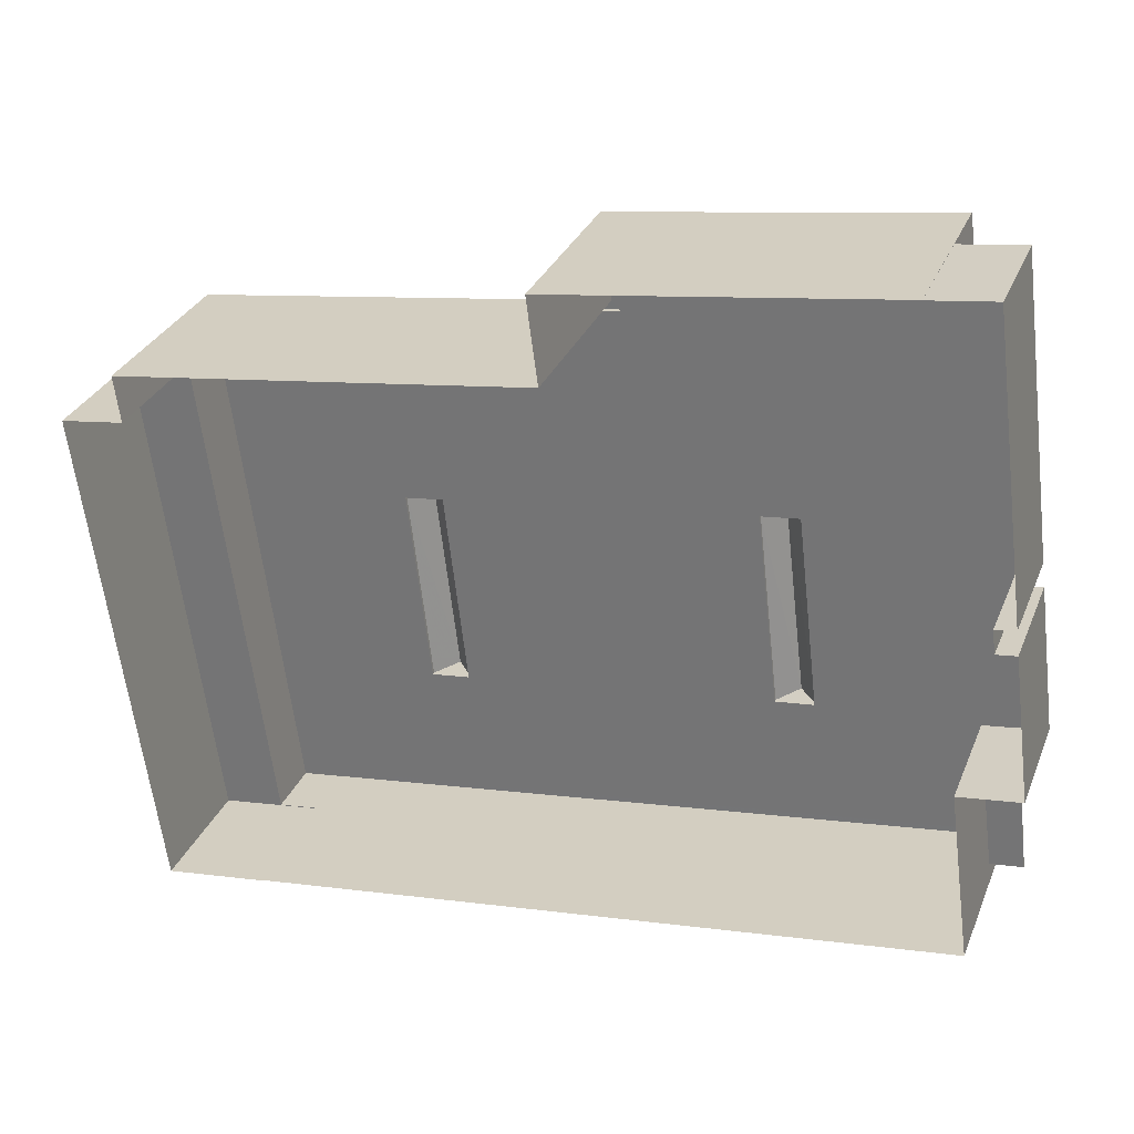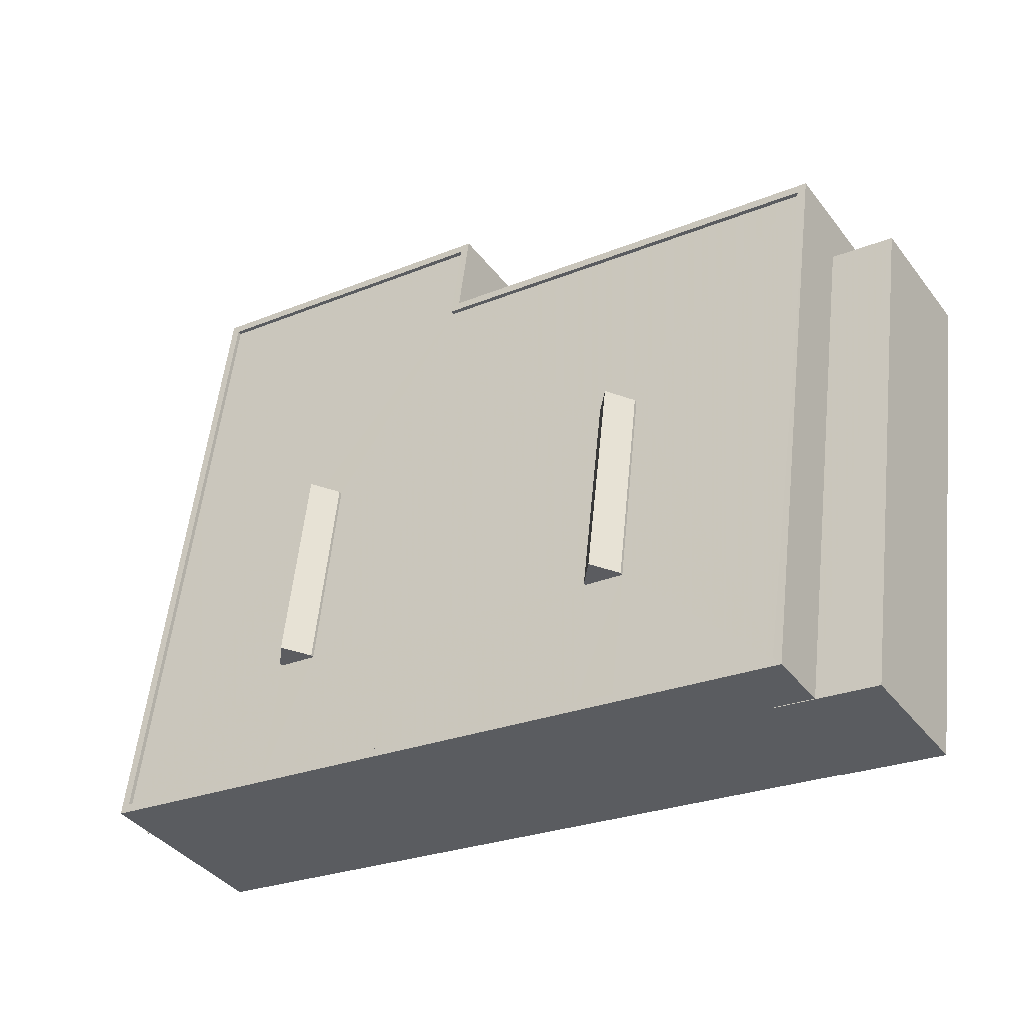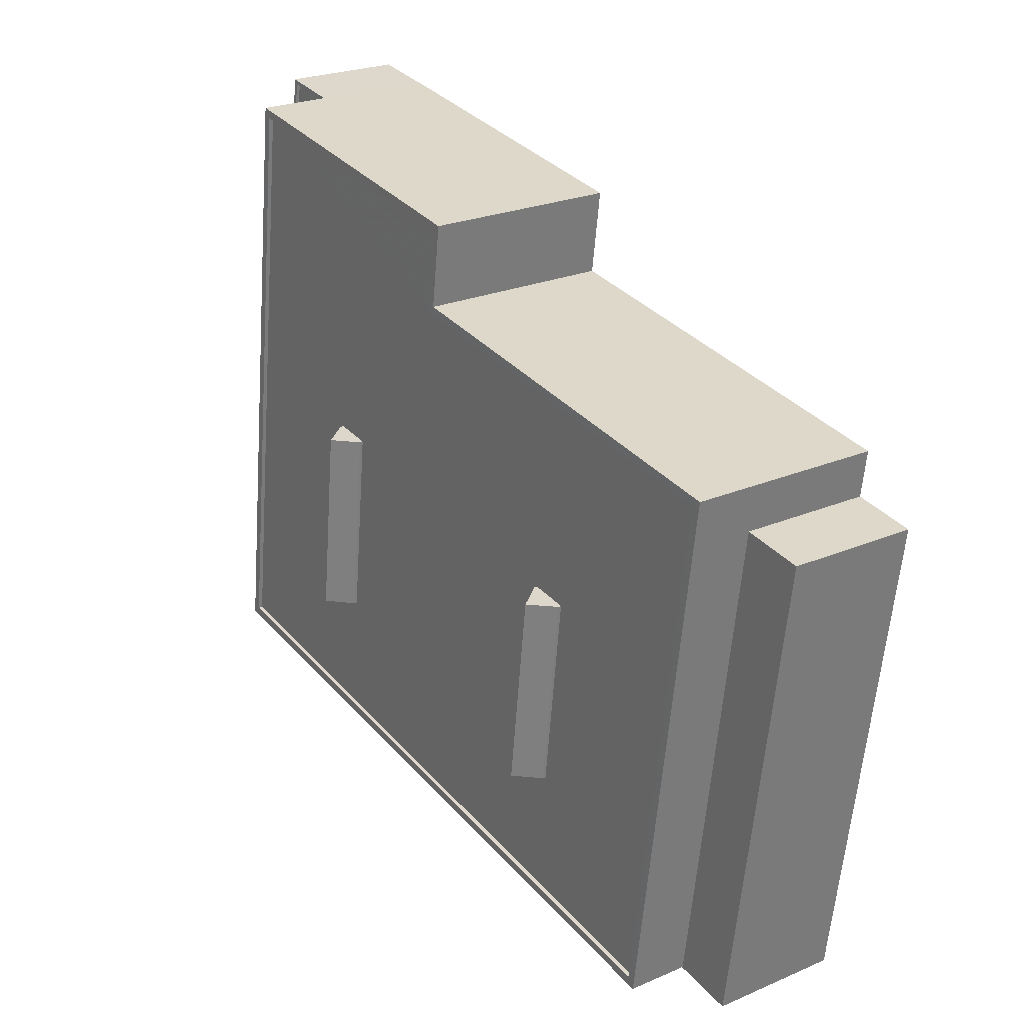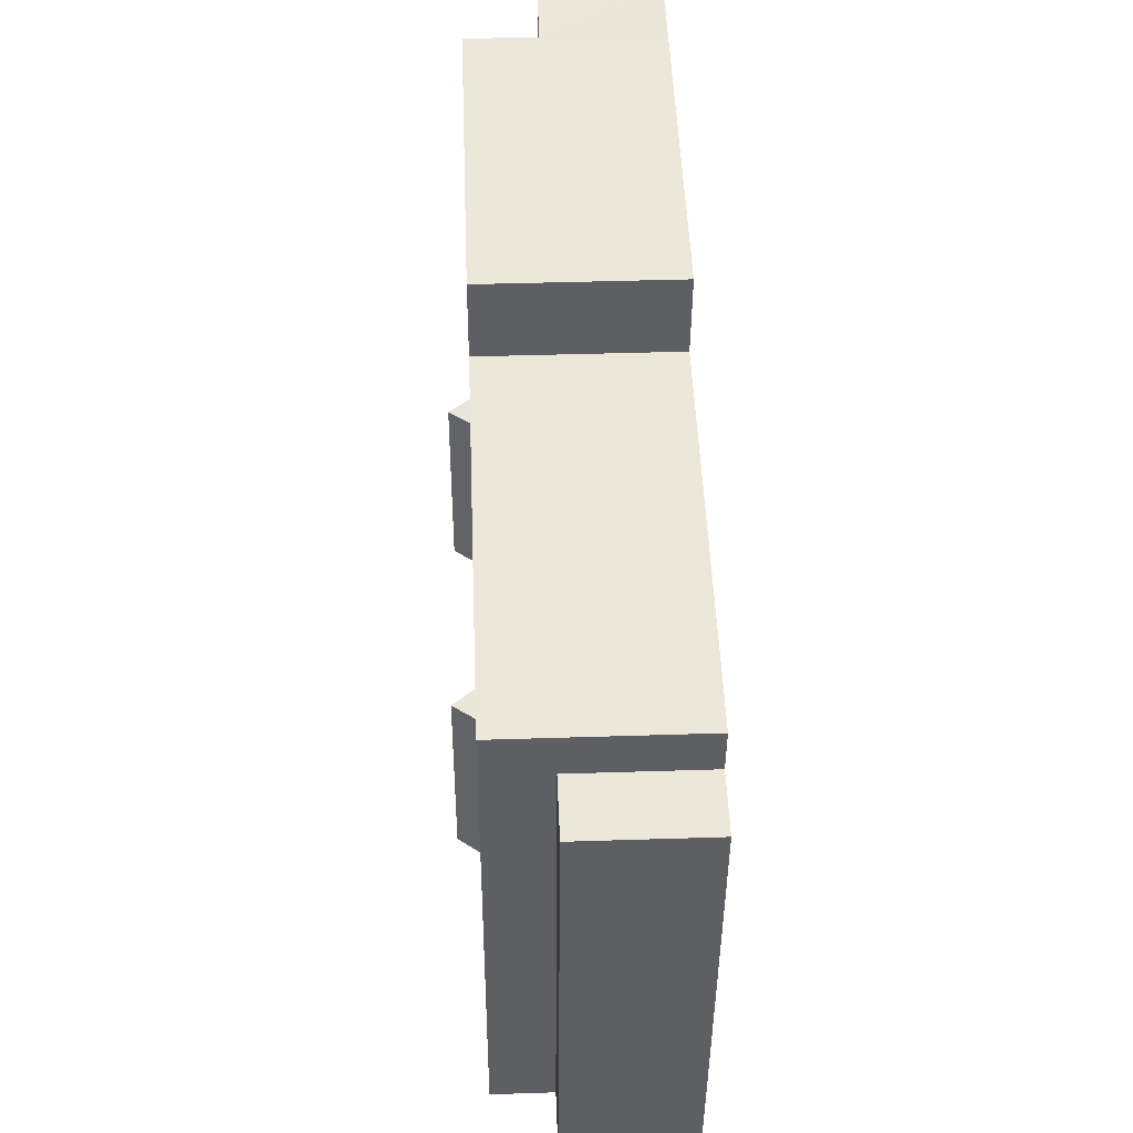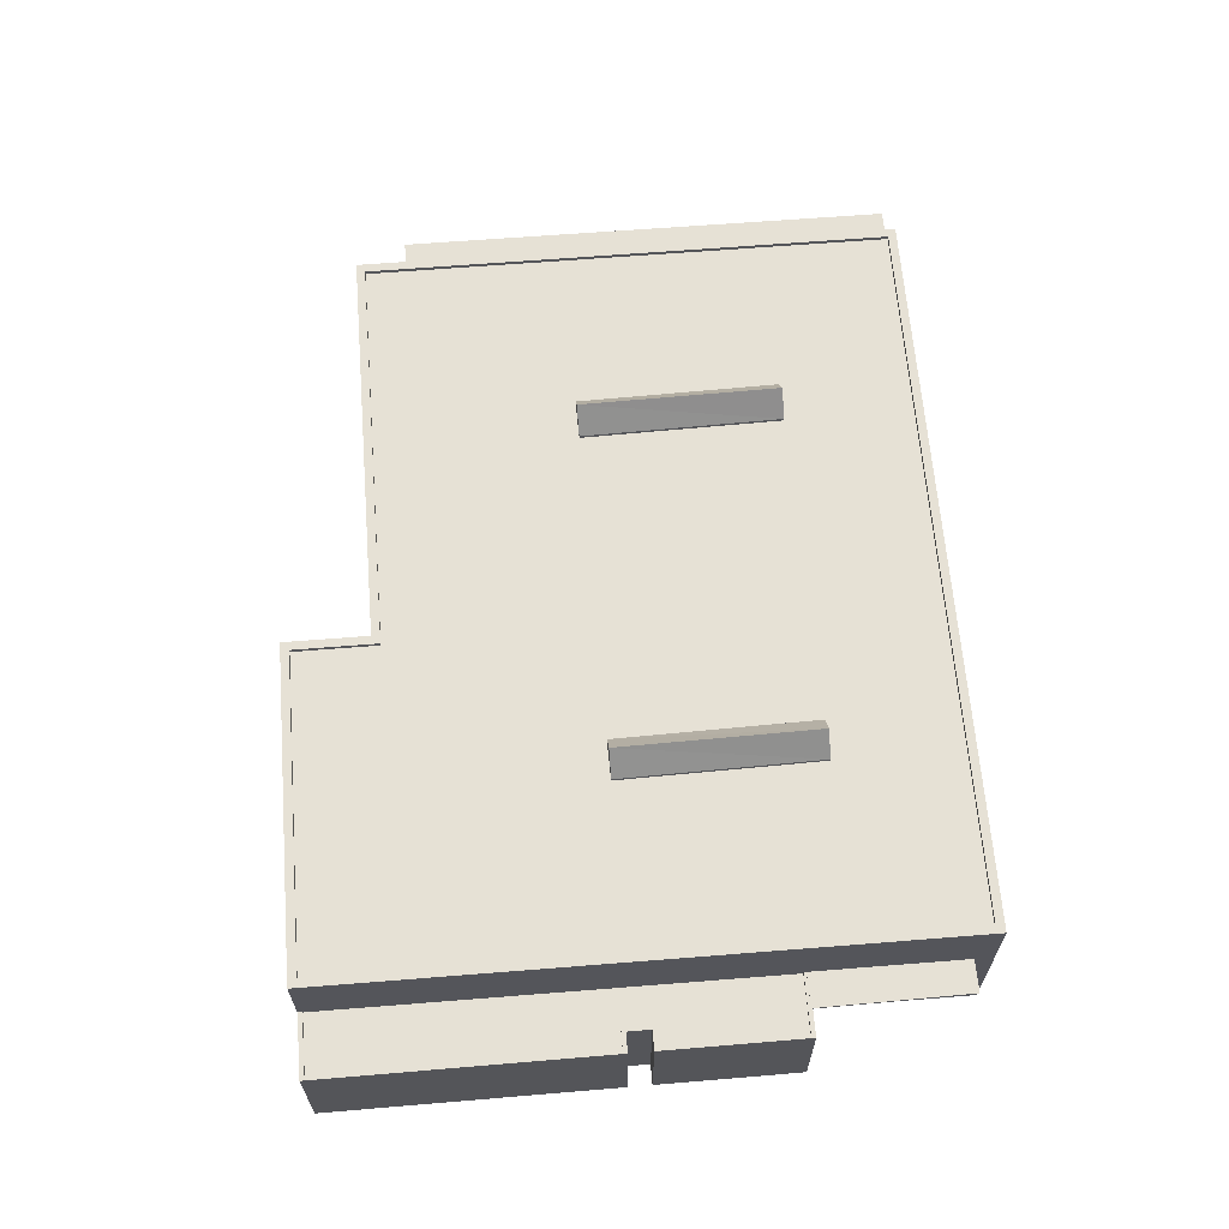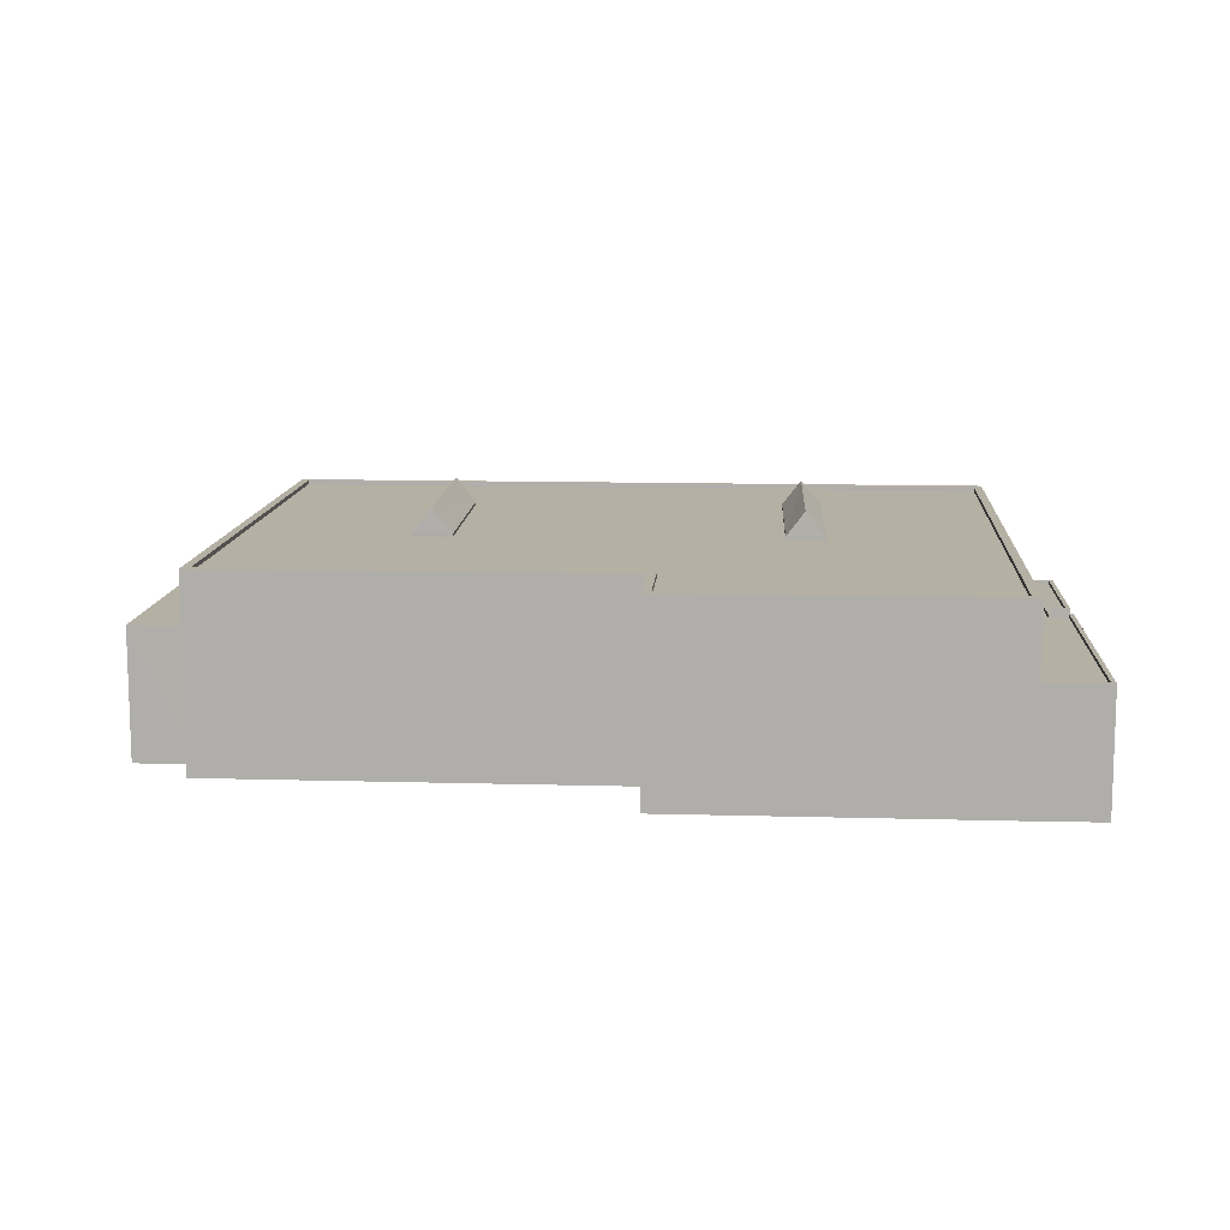
<metadata>
{"format":"obj","ext":"obj","renderer":"f3d","projection":"perspective","resolution":1024,"background":"white","views":[{"elev":30.1,"azim":-160.4,"up":"+Y"},{"elev":-38.7,"azim":33.2,"up":"+Y"},{"elev":24.6,"azim":55.2,"up":"+Y"},{"elev":41.7,"azim":87.8,"up":"+Y"},{"elev":64.5,"azim":-102.2,"up":"+Z"},{"elev":11.6,"azim":176.4,"up":"+Z"}]}
</metadata>
<code>
v -7737 -3.789e+04 17.2
v -7737 -3.789e+04 8.113
v -7737 -3.789e+04 17.2
v -7737 -3.789e+04 8.113
v -7730 -3.786e+04 8.113
v -7725 -3.786e+04 17.2
v -7725 -3.786e+04 8.111
v -7730 -3.786e+04 17.2
v -7730 -3.789e+04 17.2
v -7730 -3.789e+04 8.11
v -7734 -3.789e+04 21.5
v -7729 -3.786e+04 21.5
v -7729 -3.786e+04 8.113
v -7734 -3.789e+04 17.2
v -7780 -3.784e+04 8.137
v -7757 -3.785e+04 21.51
v -7757 -3.785e+04 8.126
v -7780 -3.784e+04 21.52
v -7758 -3.785e+04 21.51
v -7758 -3.785e+04 8.126
v -7786 -3.789e+04 8.136
v -7786 -3.789e+04 21.52
v -7780 -3.784e+04 8.137
v -7780 -3.784e+04 16.51
v -7785 -3.787e+04 16.51
v -7786 -3.789e+04 16.39
v -7785 -3.787e+04 8.136
v -7780 -3.784e+04 16.26
v -7785 -3.787e+04 16.26
v -7785 -3.787e+04 16.39
v -7780 -3.784e+04 16.51
v -7785 -3.787e+04 16.51
v -7785 -3.787e+04 16.54
v -7786 -3.789e+04 16.54
v -7786 -3.789e+04 21.52
v -7786 -3.789e+04 21.22
v -7780 -3.784e+04 21.22
v -7780 -3.784e+04 21.52
v -7758 -3.785e+04 21.51
v -7758 -3.785e+04 21.21
v -7759 -3.785e+04 21.21
v -7759 -3.785e+04 21.51
v -7730 -3.786e+04 21.5
v -7730 -3.786e+04 21.2
v -7735 -3.789e+04 21.5
v -7735 -3.789e+04 21.2
v -7774 -3.789e+04 21.21
v -7771 -3.789e+04 21.21
v -7749 -3.789e+04 21.2
v -7746 -3.789e+04 21.2
v -7788 -3.789e+04 16.54
v -7788 -3.789e+04 16.39
v -7787 -3.787e+04 16.54
v -7787 -3.787e+04 16.51
v -7787 -3.787e+04 16.51
v -7787 -3.787e+04 16.39
v -7789 -3.787e+04 16.51
v -7789 -3.787e+04 8.138
v -7788 -3.786e+04 16.51
v -7788 -3.786e+04 8.138
v -7786 -3.786e+04 16.51
v -7786 -3.786e+04 8.138
v -7786 -3.786e+04 16.51
v -7786 -3.786e+04 8.138
v -7787 -3.786e+04 16.51
v -7787 -3.786e+04 8.138
v -7785 -3.784e+04 16.51
v -7785 -3.784e+04 8.139
v -7789 -3.787e+04 16.26
v -7789 -3.787e+04 16.51
v -7787 -3.786e+04 16.26
v -7787 -3.786e+04 16.51
v -7786 -3.786e+04 16.51
v -7786 -3.786e+04 16.26
v -7786 -3.786e+04 16.26
v -7786 -3.786e+04 16.51
v -7787 -3.786e+04 16.26
v -7787 -3.786e+04 16.51
v -7785 -3.784e+04 16.51
v -7785 -3.784e+04 16.26
v -7746 -3.787e+04 21.42
v -7745 -3.787e+04 23.17
v -7743 -3.787e+04 21.42
v -7745 -3.788e+04 21.42
v -7746 -3.788e+04 23.17
v -7748 -3.788e+04 21.42
v -7748 -3.788e+04 21.2
v -7745 -3.788e+04 21.2
v -7746 -3.787e+04 21.2
v -7743 -3.787e+04 21.2
v -7771 -3.787e+04 21.44
v -7770 -3.787e+04 23.16
v -7768 -3.787e+04 21.44
v -7770 -3.788e+04 21.44
v -7771 -3.788e+04 23.16
v -7773 -3.788e+04 21.44
v -7773 -3.788e+04 21.22
v -7770 -3.788e+04 21.21
v -7771 -3.787e+04 21.22
v -7768 -3.787e+04 21.21
f 20 13 5
f 23 17 20
f 23 15 17
f 5 7 10
f 68 23 64
f 58 60 62
f 2 4 10
f 66 68 64
f 21 27 4
f 58 62 27
f 62 64 20
f 4 20 5
f 20 64 23
f 4 5 10
f 27 20 4
f 27 62 20
f 1 2 3
f 1 4 2
f 5 6 7
f 5 8 6
f 7 9 10
f 7 6 9
f 9 2 10
f 9 3 2
f 11 8 12
f 12 8 13
f 11 14 8
f 13 8 5
f 15 16 17
f 15 18 16
f 19 20 17
f 16 19 17
f 12 13 20
f 19 12 20
f 14 11 1
f 4 1 21
f 21 1 22
f 1 11 22
f 15 23 24
f 15 24 18
f 18 25 22
f 26 27 21
f 22 26 21
f 25 28 29
f 26 30 27
f 25 31 28
f 24 31 18
f 25 32 33
f 33 34 22
f 34 26 22
f 25 33 22
f 18 31 25
f 35 36 37
f 38 35 37
f 39 37 40
f 39 38 37
f 39 40 41
f 42 39 41
f 43 41 44
f 43 42 41
f 45 44 46
f 45 43 44
f 36 35 47
f 47 35 48
f 49 48 45
f 48 35 45
f 50 49 45
f 50 45 46
f 34 51 52
f 26 34 52
f 53 54 51
f 51 54 52
f 53 55 54
f 52 54 56
f 55 53 33
f 32 55 33
f 54 57 56
f 30 56 27
f 27 56 58
f 56 57 58
f 57 59 60
f 58 57 60
f 60 61 62
f 60 59 61
f 61 63 64
f 62 61 64
f 63 65 66
f 64 63 66
f 65 67 68
f 66 65 68
f 24 68 67
f 24 23 68
f 25 29 69
f 70 25 69
f 71 70 69
f 71 72 70
f 73 72 71
f 74 73 71
f 75 73 74
f 75 76 73
f 77 76 75
f 77 78 76
f 79 78 77
f 80 79 77
f 31 79 80
f 28 31 80
f 81 82 83
f 84 85 86
f 87 84 86
f 87 88 84
f 87 86 81
f 89 87 81
f 89 81 83
f 90 89 83
f 88 83 84
f 88 90 83
f 91 92 93
f 94 95 96
f 97 94 96
f 97 98 94
f 99 96 91
f 99 97 96
f 99 91 93
f 100 99 93
f 100 93 94
f 98 100 94
f 6 14 9
f 9 14 3
f 6 8 14
f 3 14 1
f 35 18 22
f 35 38 18
f 88 49 50
f 88 87 49
f 87 48 49
f 97 36 47
f 46 44 90
f 88 50 46
f 98 48 87
f 36 99 37
f 41 40 37
f 89 44 41
f 97 99 36
f 98 87 89
f 98 89 100
f 100 41 99
f 88 46 90
f 89 90 44
f 41 37 99
f 89 41 100
f 98 47 48
f 98 97 47
f 38 16 18
f 38 39 16
f 43 19 42
f 42 19 39
f 43 12 19
f 39 19 16
f 45 11 12
f 43 45 12
f 35 22 11
f 45 35 11
f 34 53 51
f 34 33 53
f 79 31 24
f 67 79 24
f 55 32 25
f 57 54 70
f 59 57 72
f 76 61 73
f 67 65 79
f 25 70 55
f 65 78 79
f 63 76 78
f 70 54 55
f 65 63 78
f 73 61 72
f 57 70 72
f 63 61 76
f 59 72 61
f 71 69 74
f 80 75 28
f 69 29 74
f 77 75 80
f 75 29 28
f 74 29 75
f 83 82 85
f 84 83 85
f 86 85 82
f 81 86 82
f 94 93 95
f 93 92 95
f 96 95 92
f 91 96 92
f 56 26 52
f 56 30 26

</code>
